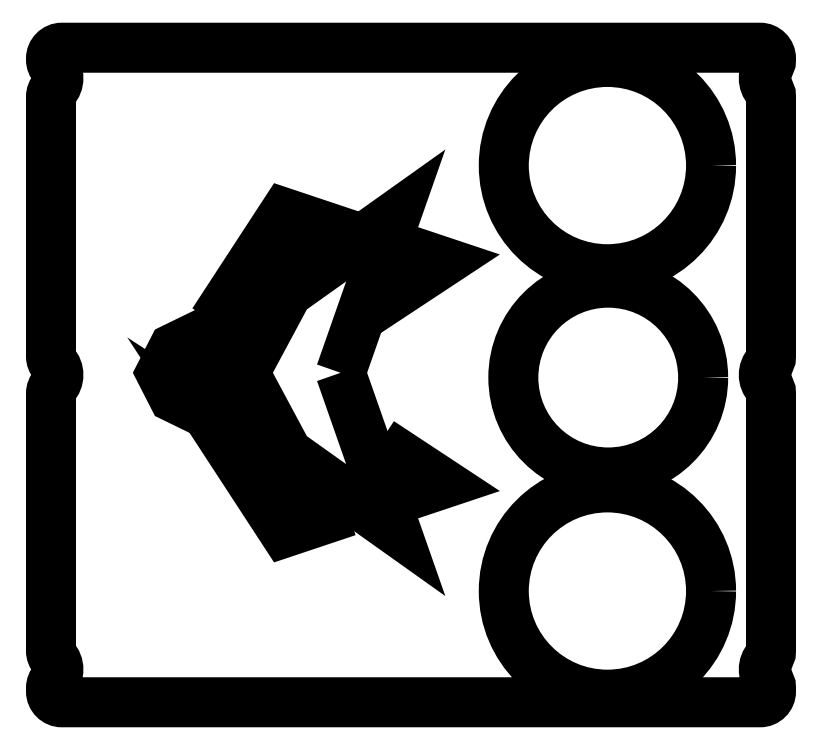
<metadata>
{"format":"dxf","ext":"dxf","renderer":"ezdxf+matplotlib","layout":"modelspace","background":"white","min_lineweight":24,"dpi":150}
</metadata>
<code>
0
SECTION
2
ENTITIES
0
LWPOLYLINE
8
0
90
32
70
1
43
0
10
-345
20
-356
42
-0.1905
10
-346.3
20
-352.6
10
-346.3
20
-234.7
42
-0.1905
10
-345
20
-231.2
42
0.3953
10
-345
20
-221
42
-0.1905
10
-346.3
20
-217.6
10
-346.3
20
-98.68
42
-0.1905
10
-345
20
-95.26
42
0.3953
10
-345
20
-85
42
-0.1905
10
-346.3
20
-81.59
10
-346.3
20
-81.16
42
-0.4142
10
-341.3
20
-76.16
10
-21.32
20
-76.16
42
-0.4142
10
-16.32
20
-81.16
10
-16.32
20
-81.68
42
-0.1877
10
-17.63
20
-85.06
42
0.3891
10
-17.63
20
-95.2
42
-0.1877
10
-16.32
20
-98.58
10
-16.32
20
-217.7
42
-0.1877
10
-17.63
20
-221
42
0.3891
10
-17.63
20
-231.2
42
-0.1877
10
-16.32
20
-234.6
10
-16.32
20
-352.7
42
-0.1877
10
-17.63
20
-356
42
0.3891
10
-17.63
20
-366.2
42
-0.1877
10
-16.32
20
-369.6
10
-16.32
20
-371.2
42
-0.4142
10
-21.32
20
-376.2
10
-341.3
20
-376.2
42
-0.4142
10
-346.3
20
-371.2
10
-346.3
20
-369.7
42
-0.1905
10
-345
20
-366.2
42
0.3953
0
LWPOLYLINE
8
0
90
3
70
1
43
0
10
-210.3
20
-288.7
10
-271.9
20
-248.4
10
-239.3
20
-298.4
0
LWPOLYLINE
8
0
90
6
70
1
43
0
10
-287.1
20
-225.1
10
-277.1
20
-207.6
10
-290.2
20
-214
10
-295.9
20
-225.1
10
-290.2
20
-236.3
10
-277.1
20
-242.7
0
LWPOLYLINE
8
0
90
6
70
1
43
0
10
-264.4
20
-225.1
10
-246.9
20
-193.4
10
-271.3
20
-209.9
10
-279.6
20
-225.1
10
-271.3
20
-240.4
10
-246.9
20
-256.9
0
LWPOLYLINE
8
0
90
3
70
1
43
0
10
-271.9
20
-201.9
10
-210.3
20
-161.6
10
-239.3
20
-151.9
0
LWPOLYLINE
8
0
90
3
70
1
43
0
10
-186.2
20
-167.8
10
-195.4
20
-193.4
10
-166.5
20
-174.3
0
LWPOLYLINE
8
0
90
6
70
1
43
0
10
-213.6
20
-225.1
10
-188.3
20
-153.1
10
-237.9
20
-188.3
10
-257.6
20
-225.1
10
-237.9
20
-262
10
-188.3
20
-297.2
0
LWPOLYLINE
8
0
90
3
70
1
43
0
10
-195.4
20
-256.9
10
-186.1
20
-282.5
10
-166.5
20
-276
0
CIRCLE
8
0
10
-91.29
20
-130.2
30
0
40
47.5
210
0
220
0
230
1
0
CIRCLE
8
0
10
-90.91
20
-227.3
30
0
40
43.5
210
0
220
0
230
1
0
CIRCLE
8
0
10
-91.29
20
-325.2
30
0
40
47.5
210
0
220
0
230
1
0
ENDSEC
0
EOF

</code>
